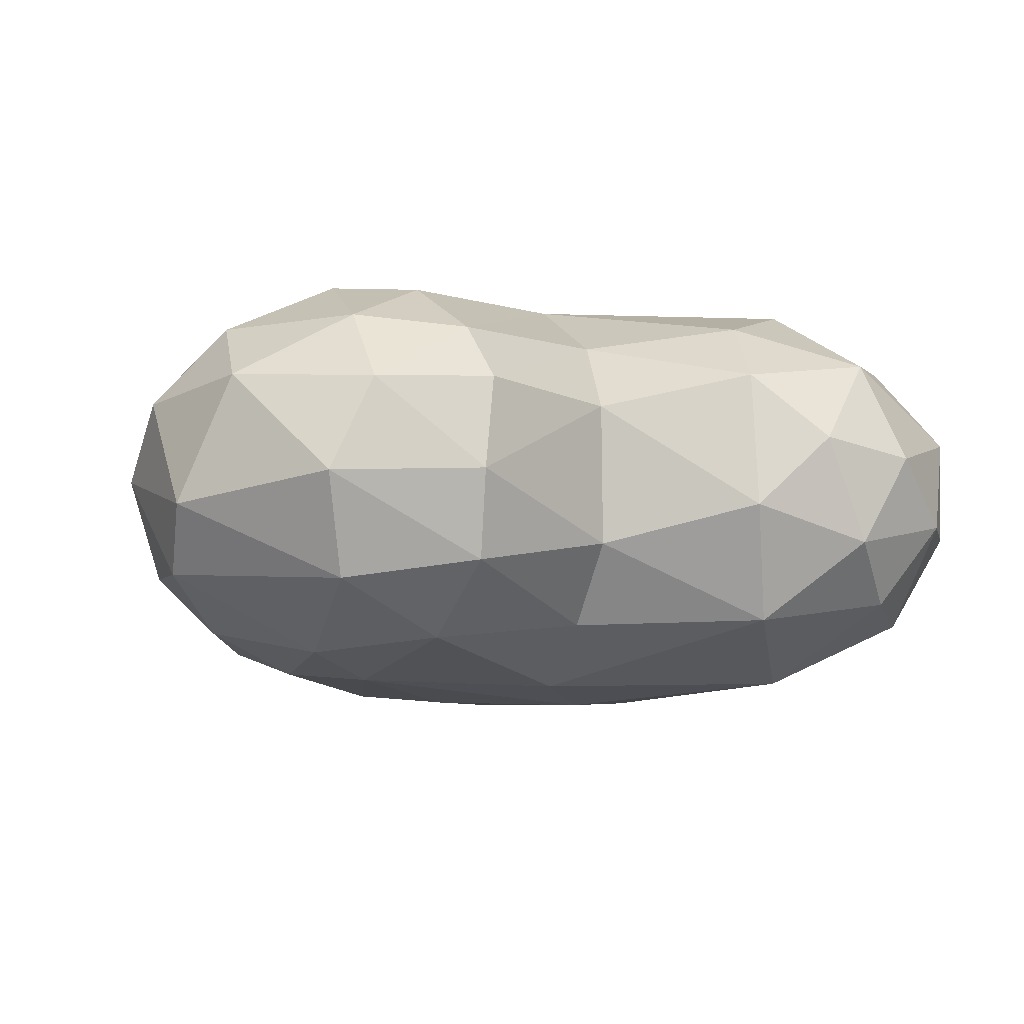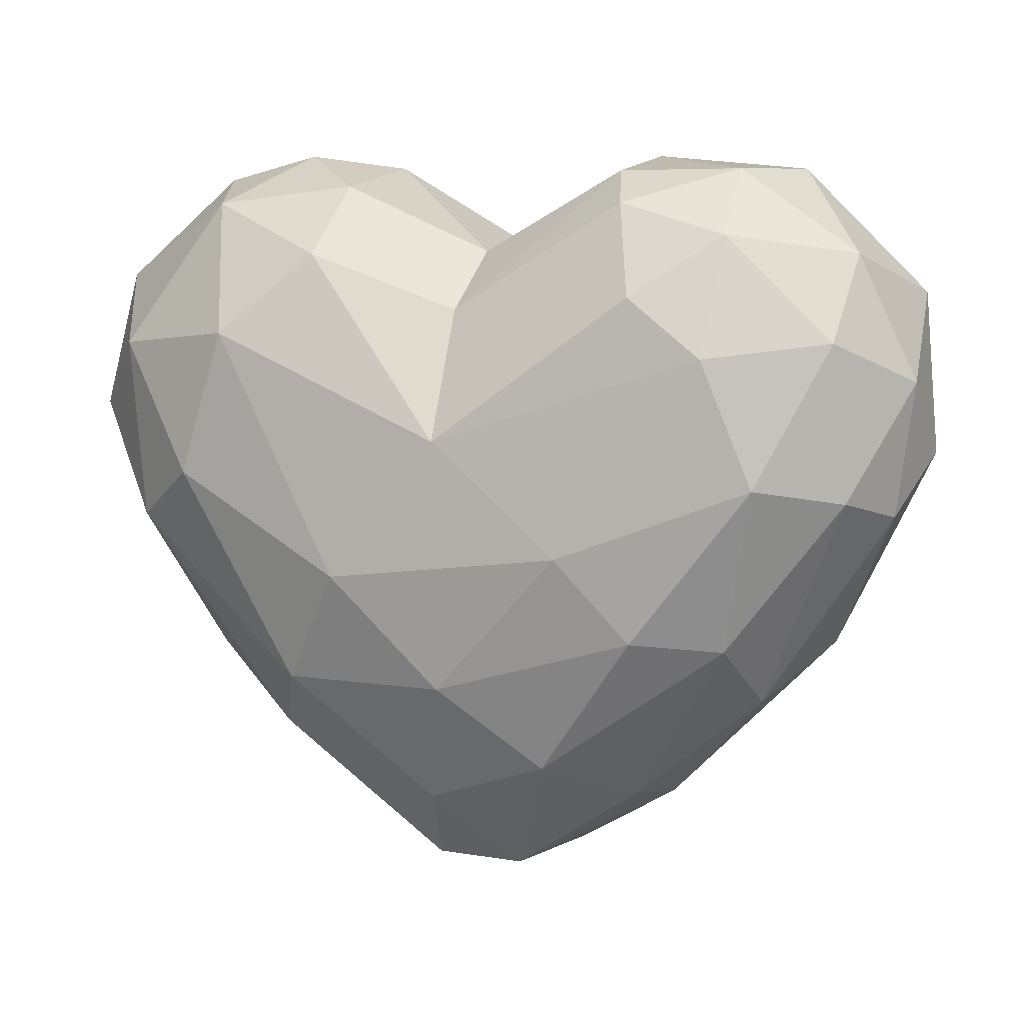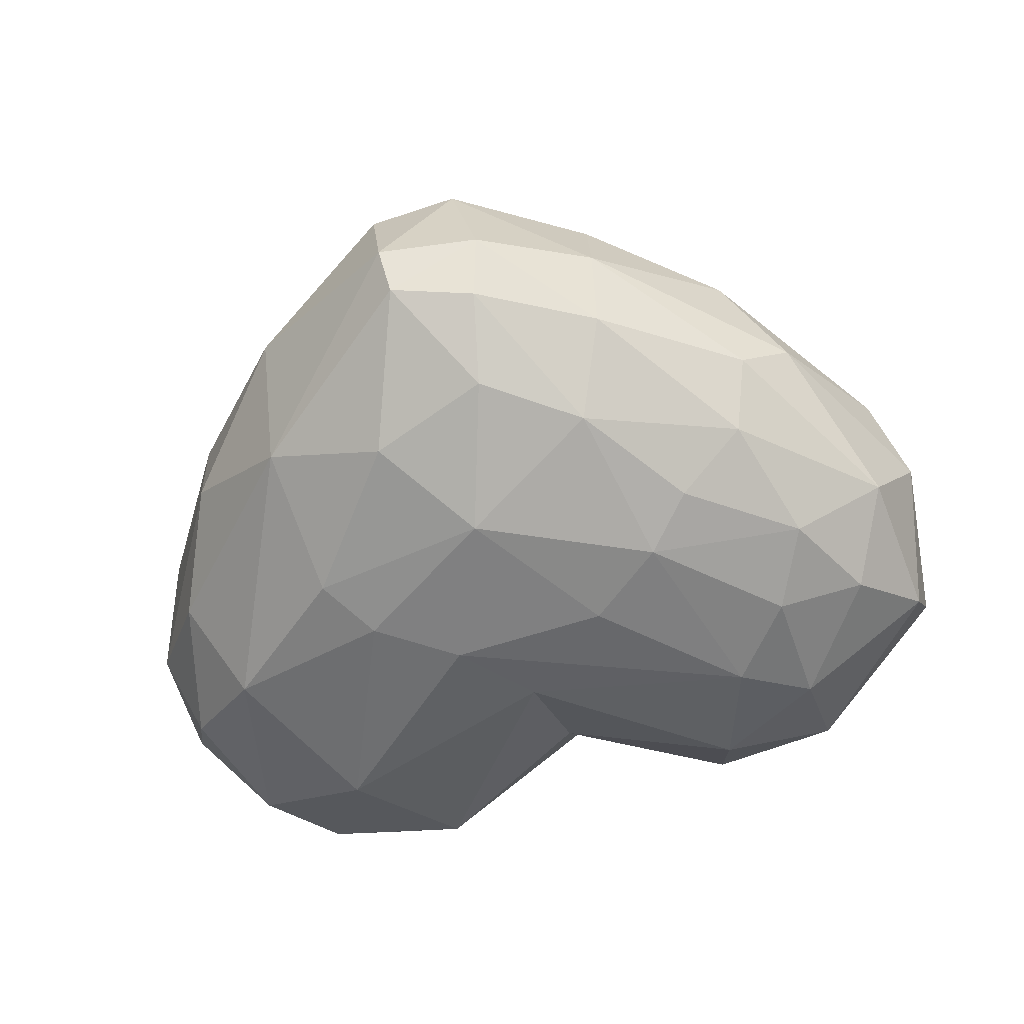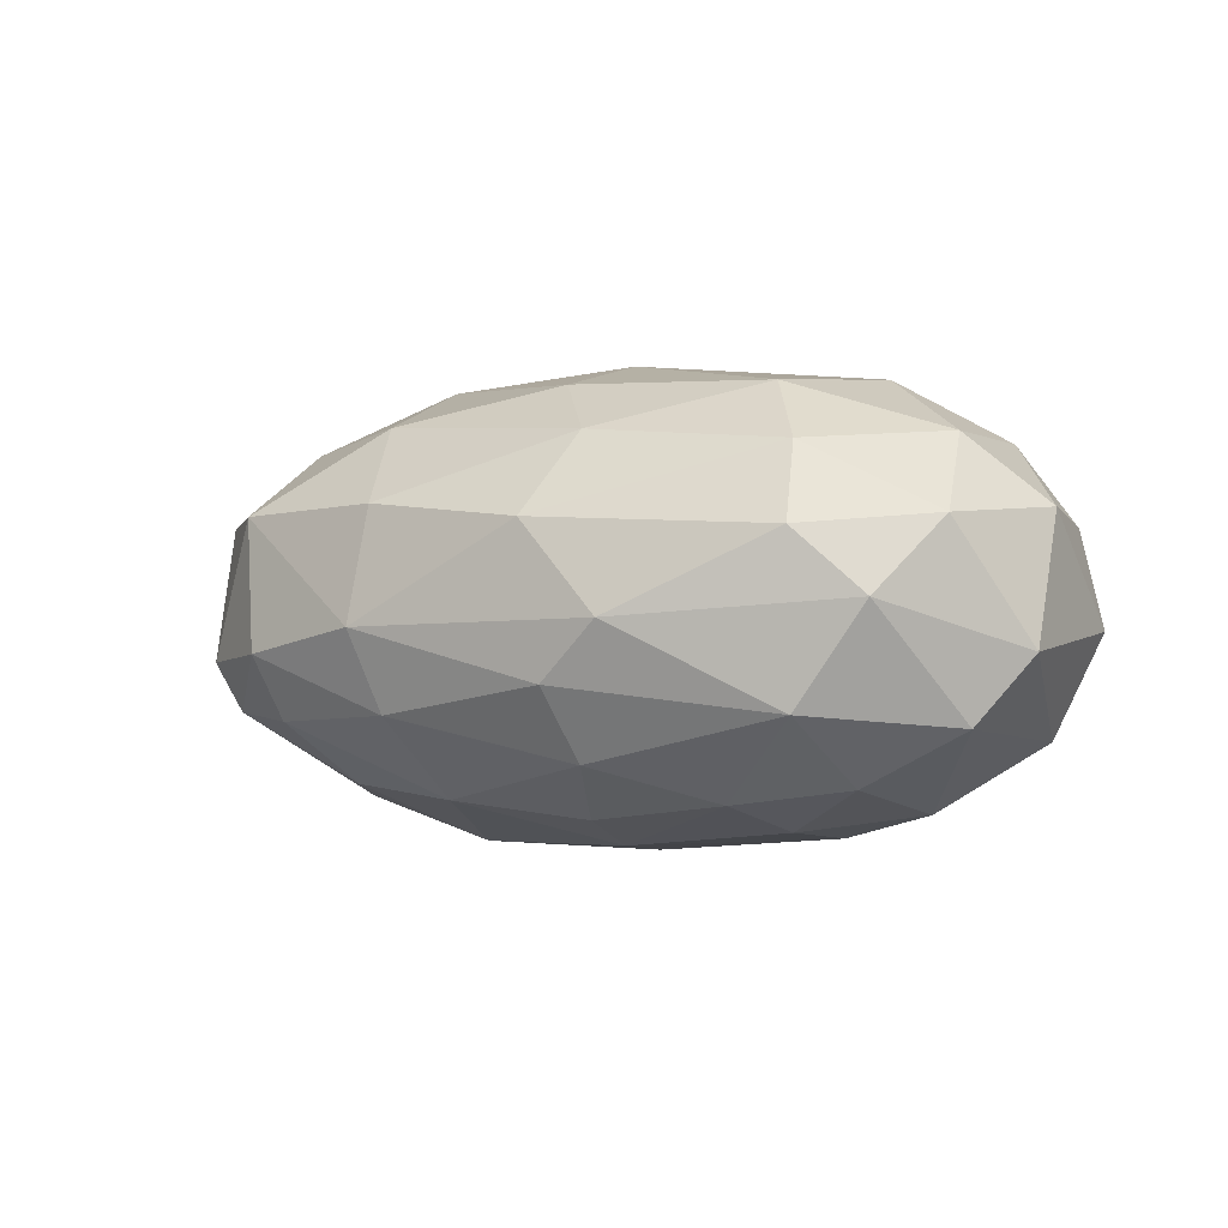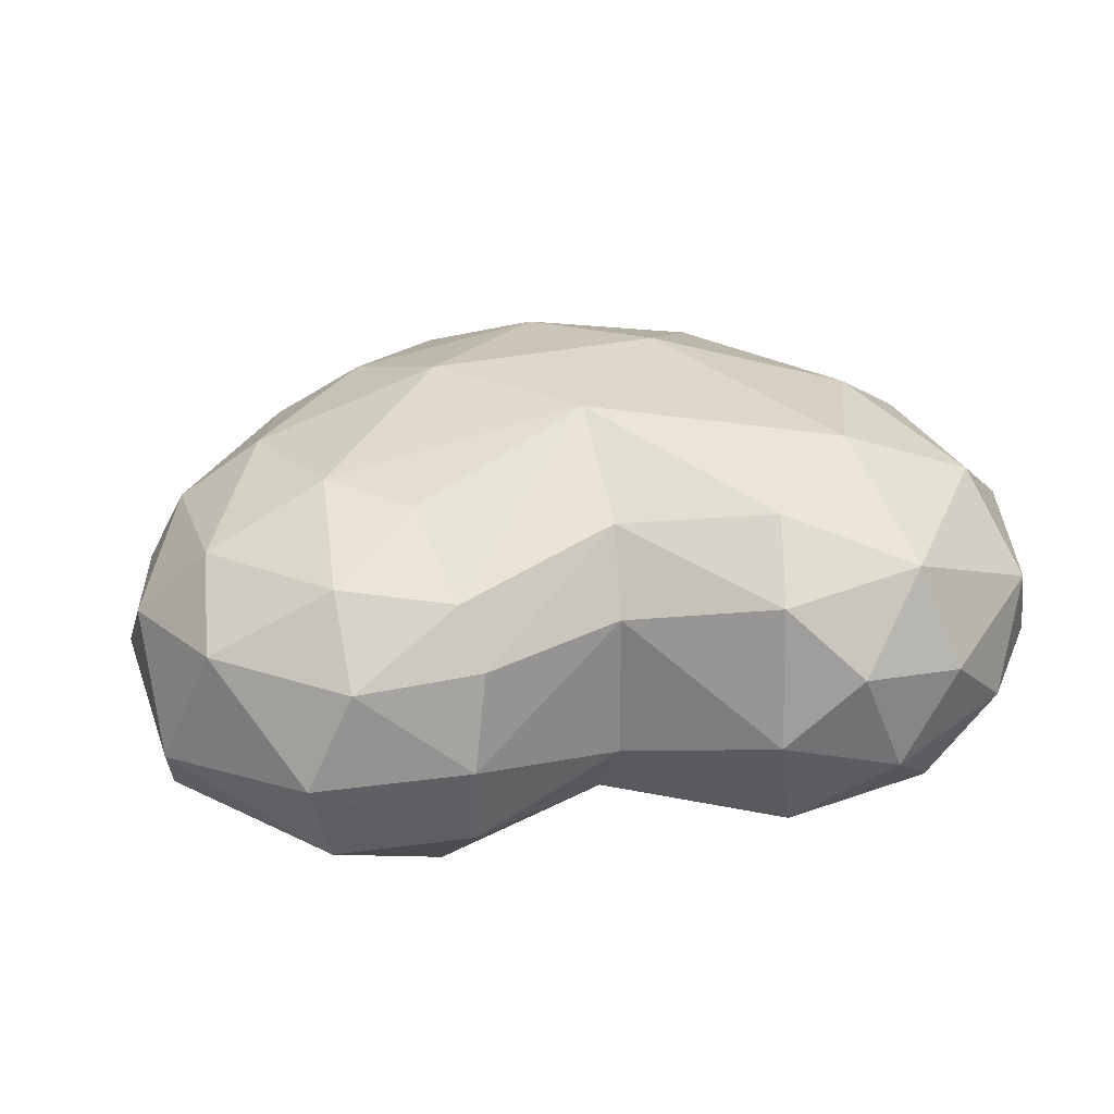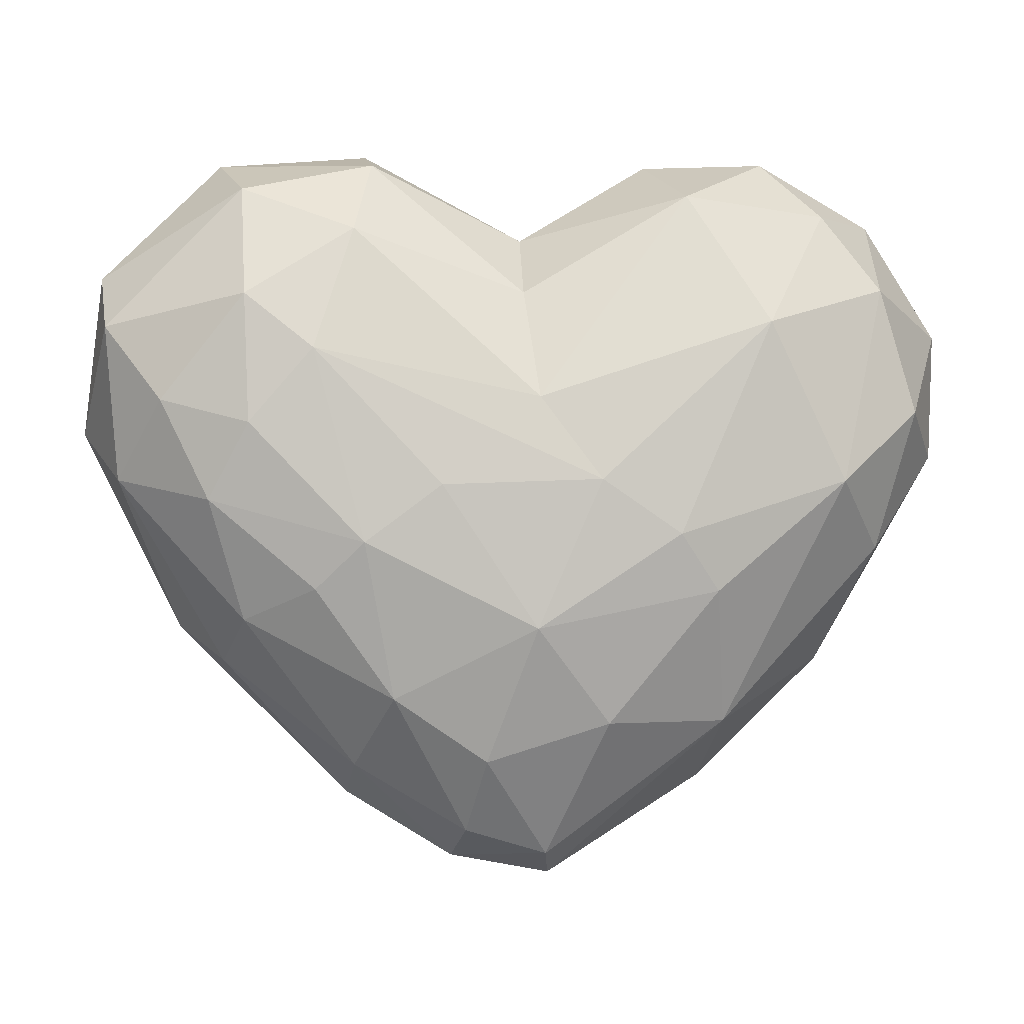
<metadata>
{"format":"obj","ext":"obj","renderer":"f3d","projection":"perspective","resolution":1024,"background":"white","views":[{"elev":-8.2,"azim":160.6,"up":"+Z"},{"elev":6.9,"azim":20.3,"up":"+Y"},{"elev":-57.7,"azim":16.8,"up":"+Z"},{"elev":-2.2,"azim":73.4,"up":"+Z"},{"elev":27.3,"azim":167.5,"up":"+Z"},{"elev":-2.3,"azim":174.0,"up":"+Y"}]}
</metadata>
<code>
v 14.45 64.2 11.88
v -0.6016 54.79 12.93
v -0.4688 43.5 18.95
v 25.2 25.06 -12.42
v 15.28 11.97 -8.714
v 12.06 18.08 -15.4
v -15.68 21.2 15.89
v -2.878 10.36 13.05
v -0.3179 21.45 18.42
v 26.21 19.89 6.104
v 15.78 9.046 -1.909
v 31.23 24.45 -1.543
v -2.791 1.632 -4.364
v -18.04 15.9 -11.26
v -2.161 3.776 -8.452
v 19.28 48.69 -18.49
v -0.5508 44.61 -18.46
v 15.69 59.66 -15.32
v 25.26 53.62 -16.45
v 24.84 42.21 -17.7
v 33.56 52.31 12.73
v 34.61 38.59 11.64
v 39.44 48.78 6.07
v -27.89 66.67 2.044
v -37.03 57.57 5.209
v -24.61 64.31 11.03
v -25.62 39.81 17.52
v -9.904 31.23 19.72
v -21.5 52.62 18.03
v -7.008 15.88 -15.62
v -16.46 27.6 -17.63
v -5.859 37.33 -19.83
v -21.22 51.51 -18.17
v 14.81 31.77 -19.04
v -0.2687 24.31 -19.26
v -12.9 32.6 -19.29
v -33.56 62.26 -3.654
v -40.13 51.89 -3.332
v 32.58 44.38 -14.23
v 37.73 51.31 -9.682
v 12.94 67.09 6.995
v 14.16 68.6 -1.401
v 0.024 59.94 6.435
v 8.146 36.78 -19.78
v 6.165 3.251 -3.819
v 3.55 3.312 7.323
v 15.05 10.93 7.715
v 27.08 21.36 -6.409
v 36.55 37.57 -8.646
v 40.2 42.25 -0.1793
v -18.91 15.57 9.669
v -17.66 10.14 0.1642
v -4.547 3.455 6.787
v 5.204 5.995 -9.205
v 3.74 12.45 -14.28
v 18.99 27.72 -16.81
v 28.32 35.55 -15.45
v -28.23 37.46 -16.52
v -0.0029 60.12 -6.331
v -12.11 67.76 -3.145
v -28.59 21.82 3.88
v -28.15 21.42 -4.438
v -39.52 40.43 -3.903
v -36.91 34.42 4.003
v 27.67 67.34 -2.118
v 34.49 59.83 7.086
v 38.43 56.32 -4.011
v 8.181 14.1 14.37
v 17.1 26.33 17.25
v 11.09 33.75 19.75
v 27.68 39.96 16.84
v 23.33 51.03 17.77
v -13.68 59.7 14.78
v -12.43 65.82 9.143
v -38.94 45.34 7.554
v -33.4 51.43 13.28
v -14.5 63.4 -13.19
v -32.57 55.13 -12.6
v 23.73 67.18 6.287
v 13.86 66.43 -9.063
v 0.383 54.4 -13.35
v 25.58 63.76 -10.82
v -32.26 35.22 12.62
v -22.75 67.68 -6.15
v -27.42 62.04 -11.23
v -18.77 68.79 3.213
v 24.44 25.39 12.97
v 37.61 36.9 5.103
v -32.86 31.68 -9.141
v -36 44.07 -11.84
v 24.12 61.4 12.87
v 16.65 56.15 16.97
o Love_1
f 1 2 3
f 4 5 6
f 7 8 9
f 10 11 12
f 13 14 15
f 16 17 18
f 19 20 16
f 21 22 23
f 24 25 26
f 27 28 29
f 30 14 31
f 32 33 17
f 20 34 16
f 35 36 32
f 32 36 33
f 37 38 25
f 39 19 40
f 41 42 43
f 16 44 32
f 16 32 17
f 15 45 13
f 46 11 47
f 11 48 12
f 49 40 50
f 51 52 53
f 13 45 46
f 54 15 55
f 30 31 35
f 48 49 12
f 4 56 57
f 55 15 30
f 15 14 30
f 57 56 34
f 55 30 35
f 11 5 48
f 46 45 11
f 49 4 57
f 40 49 39
f 6 35 34
f 35 32 44
f 39 49 57
f 39 20 19
f 48 5 4
f 48 4 49
f 35 6 55
f 6 54 55
f 11 45 5
f 45 15 54
f 39 57 20
f 20 57 34
f 36 58 33
f 31 14 58
f 35 31 36
f 31 58 36
f 5 54 6
f 54 5 45
f 34 44 16
f 34 35 44
f 4 6 56
f 6 34 56
f 42 59 43
f 60 43 59
f 61 62 52
f 63 62 64
f 65 66 67
f 67 66 23
f 68 69 9
f 70 71 72
f 2 73 3
f 43 60 74
f 63 64 75
f 76 27 29
f 17 33 77
f 37 78 38
f 72 71 21
f 79 66 65
f 80 18 81
f 82 65 67
f 52 51 61
f 64 83 75
f 84 77 85
f 60 84 86
f 68 47 87
f 22 10 88
f 29 26 76
f 2 74 73
f 89 63 90
f 38 78 90
f 21 91 72
f 1 3 92
f 28 3 29
f 3 70 72
f 42 79 65
f 65 82 80
f 81 59 80
f 77 59 81
f 7 28 27
f 61 51 83
f 12 88 10
f 12 49 50
f 59 77 60
f 77 84 60
f 52 14 13
f 52 13 53
f 33 58 78
f 33 85 77
f 76 26 25
f 38 75 25
f 63 75 38
f 38 90 63
f 86 24 26
f 74 26 73
f 53 8 7
f 46 47 68
f 52 62 14
f 58 14 89
f 76 75 83
f 25 75 76
f 29 3 73
f 73 26 29
f 53 7 51
f 83 51 7
f 92 91 1
f 42 41 79
f 66 21 23
f 66 91 21
f 37 84 85
f 84 24 86
f 69 71 70
f 87 10 22
f 83 7 27
f 76 83 27
f 58 89 90
f 58 90 78
f 18 19 16
f 18 80 82
f 19 18 82
f 82 40 19
f 53 46 8
f 53 13 46
f 43 2 41
f 43 74 2
f 71 22 21
f 87 22 71
f 17 77 81
f 17 81 18
f 9 69 70
f 28 70 3
f 88 23 22
f 50 67 23
f 40 67 50
f 82 67 40
f 46 68 8
f 9 8 68
f 74 60 86
f 86 26 74
f 64 61 83
f 62 61 64
f 42 80 59
f 65 80 42
f 9 70 28
f 7 9 28
f 91 66 79
f 79 1 91
f 24 84 37
f 24 37 25
f 89 14 62
f 89 62 63
f 72 92 3
f 72 91 92
f 88 50 23
f 12 50 88
f 33 78 85
f 37 85 78
f 68 87 69
f 69 87 71
f 47 10 87
f 47 11 10
f 41 2 1
f 79 41 1

</code>
